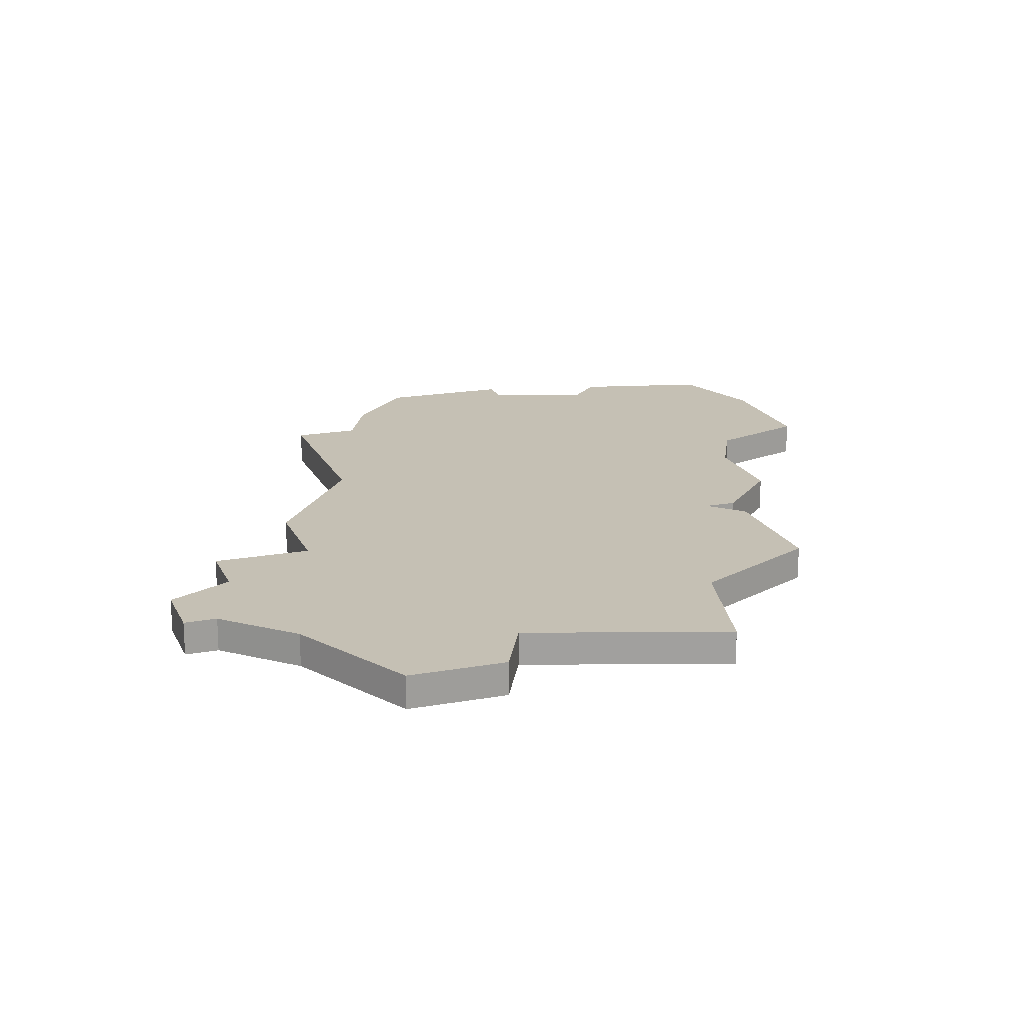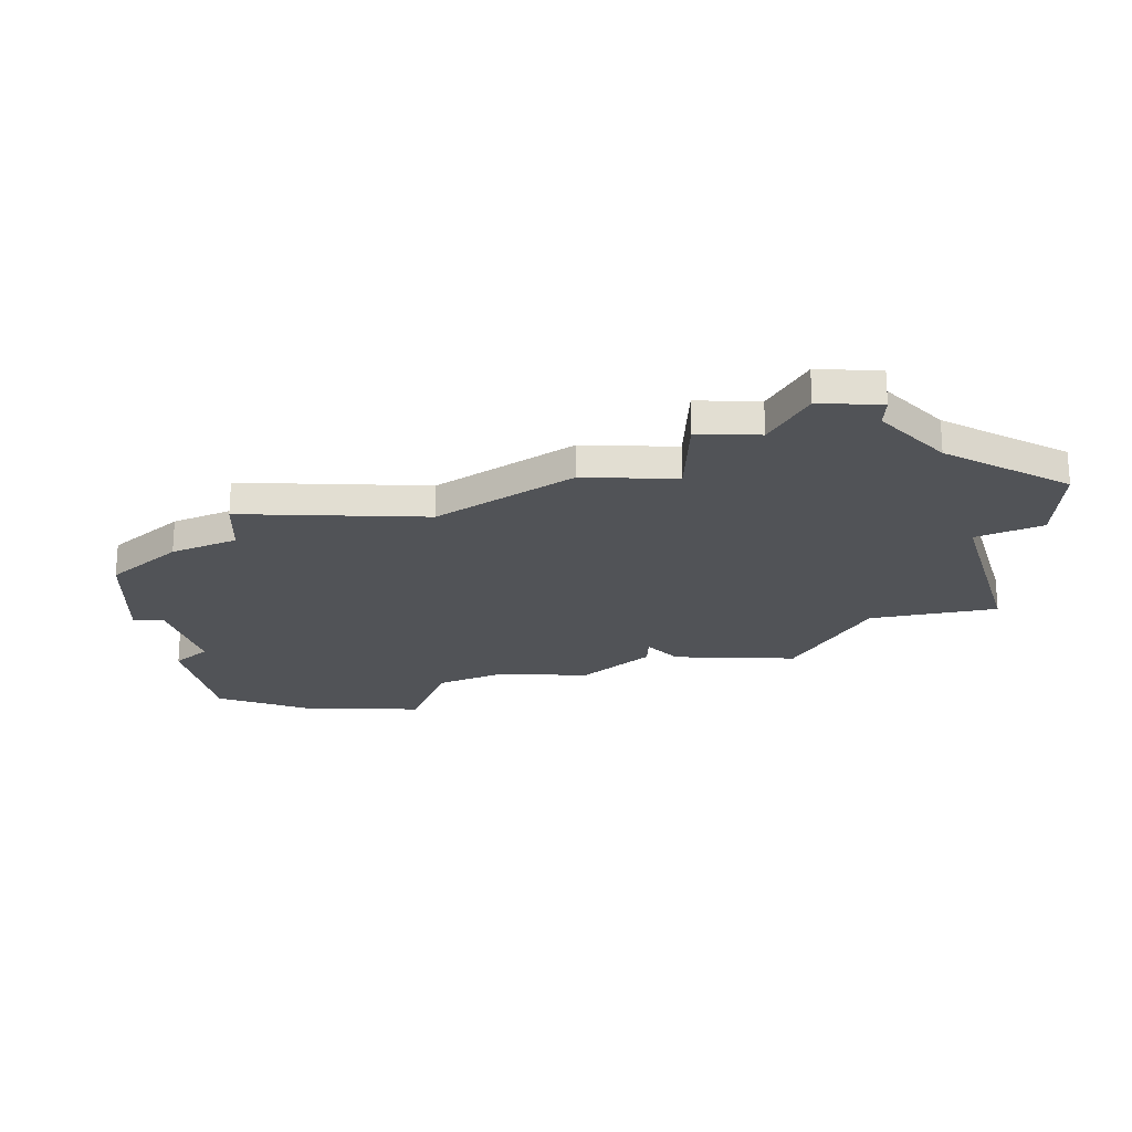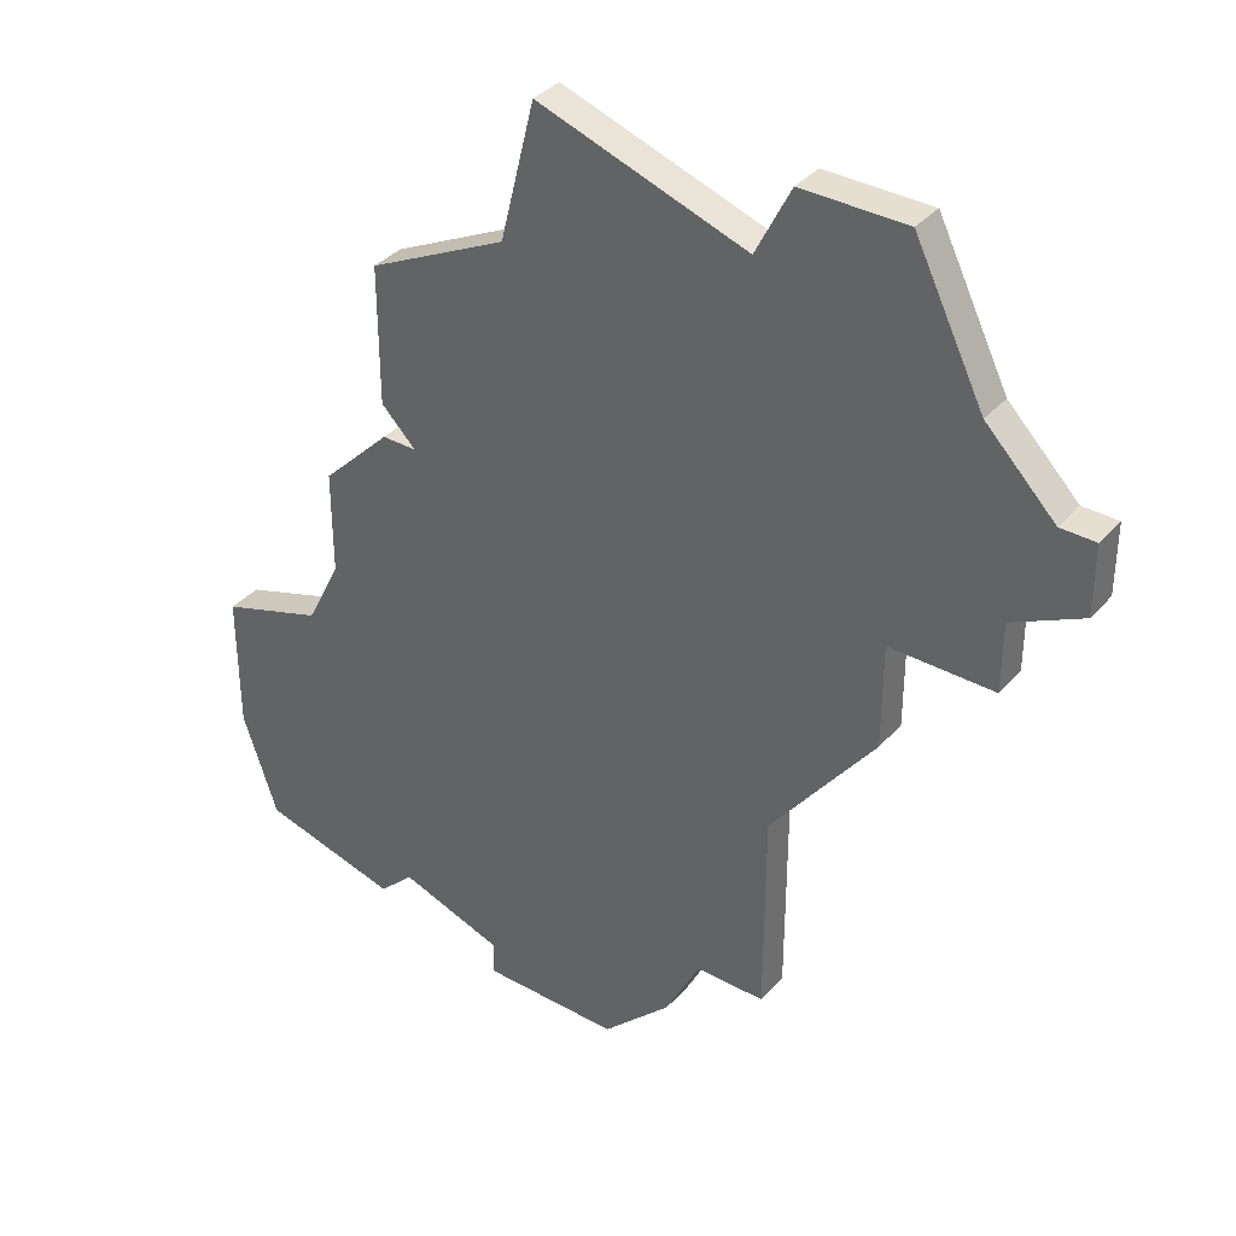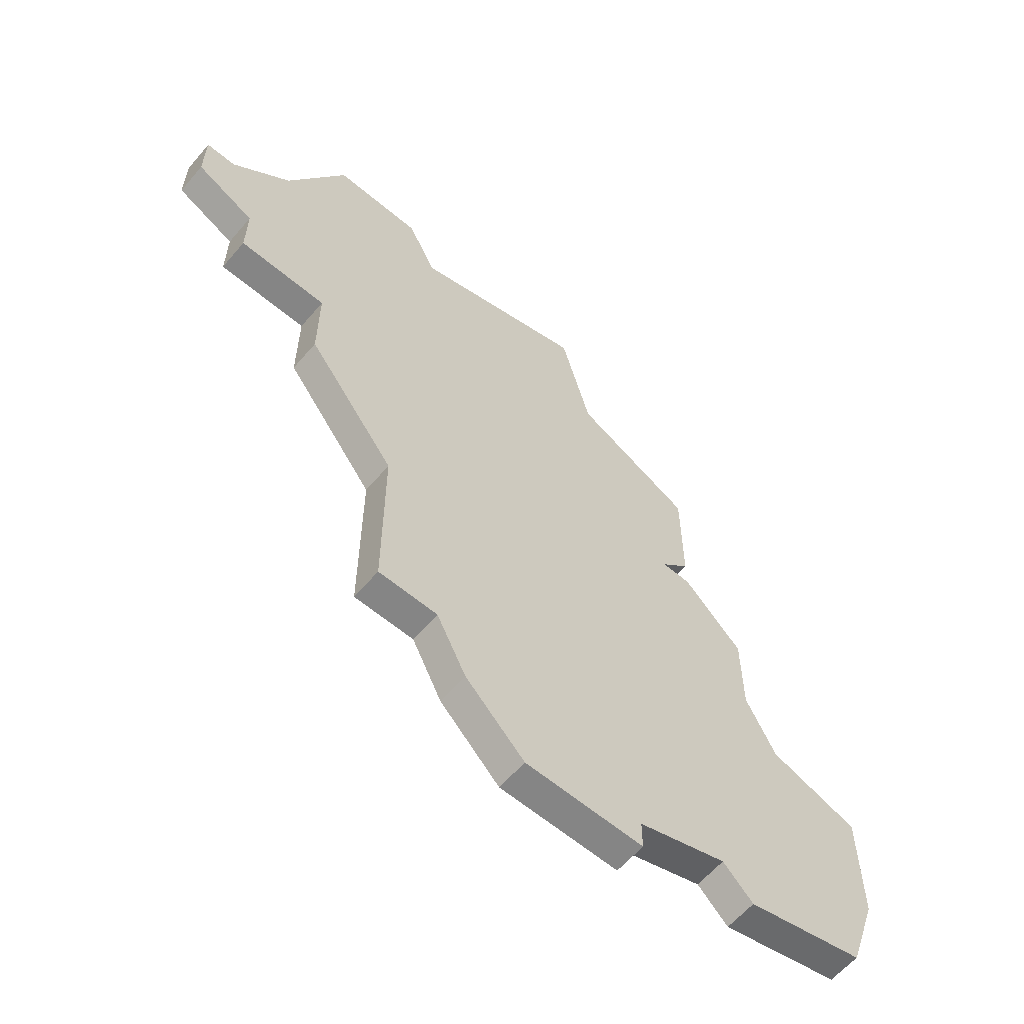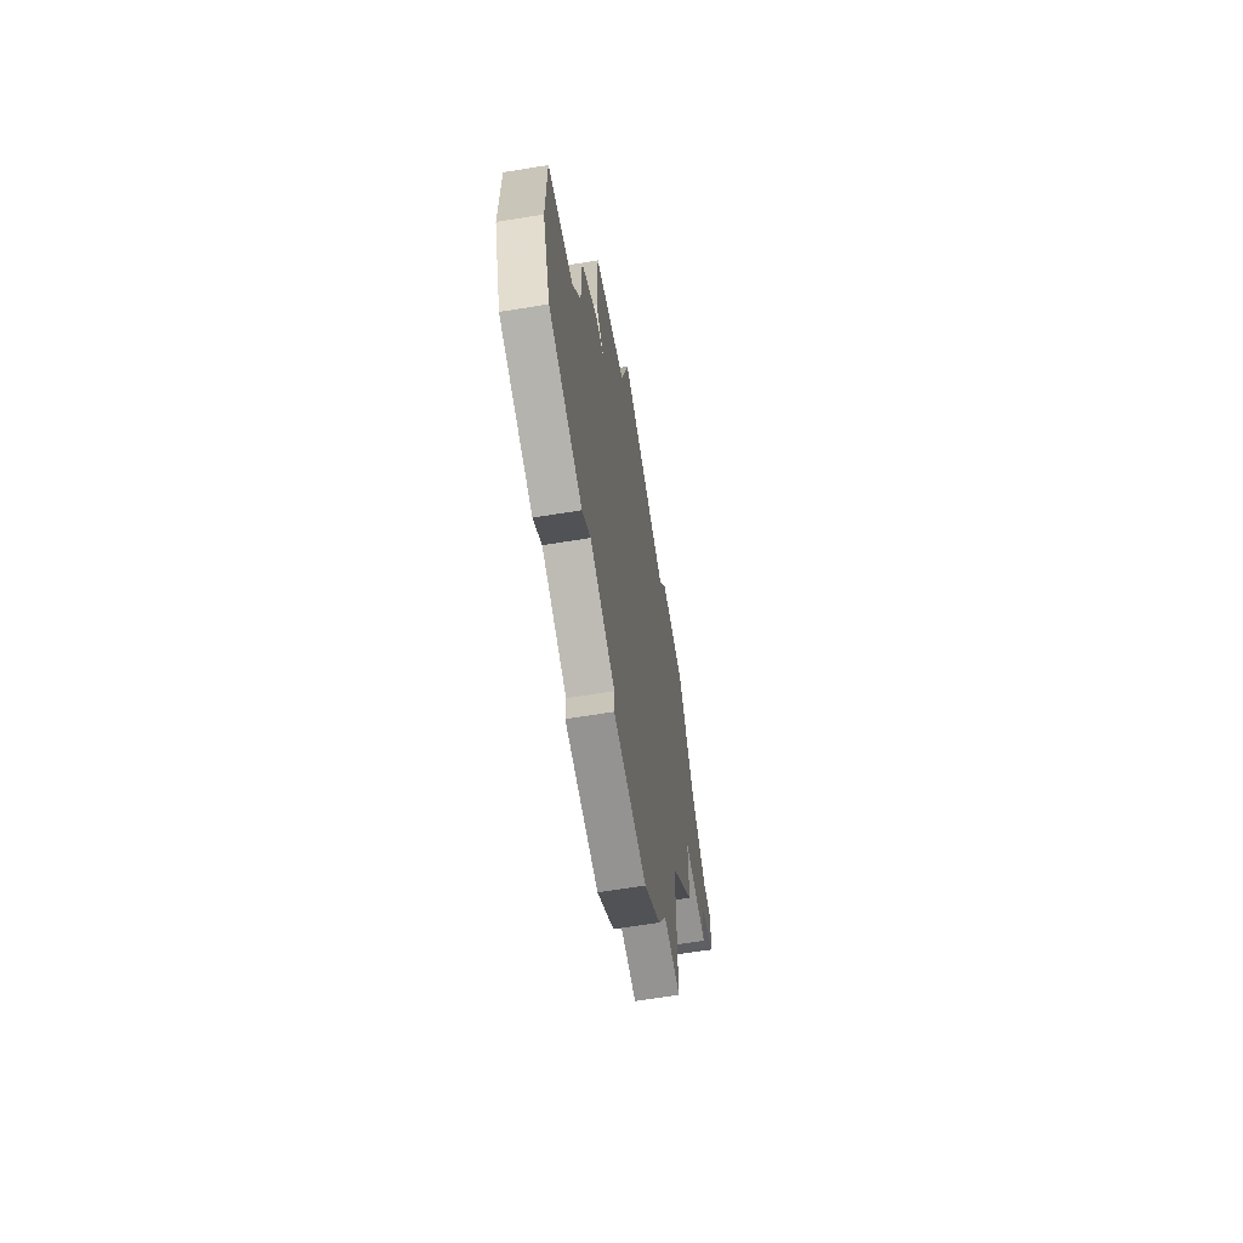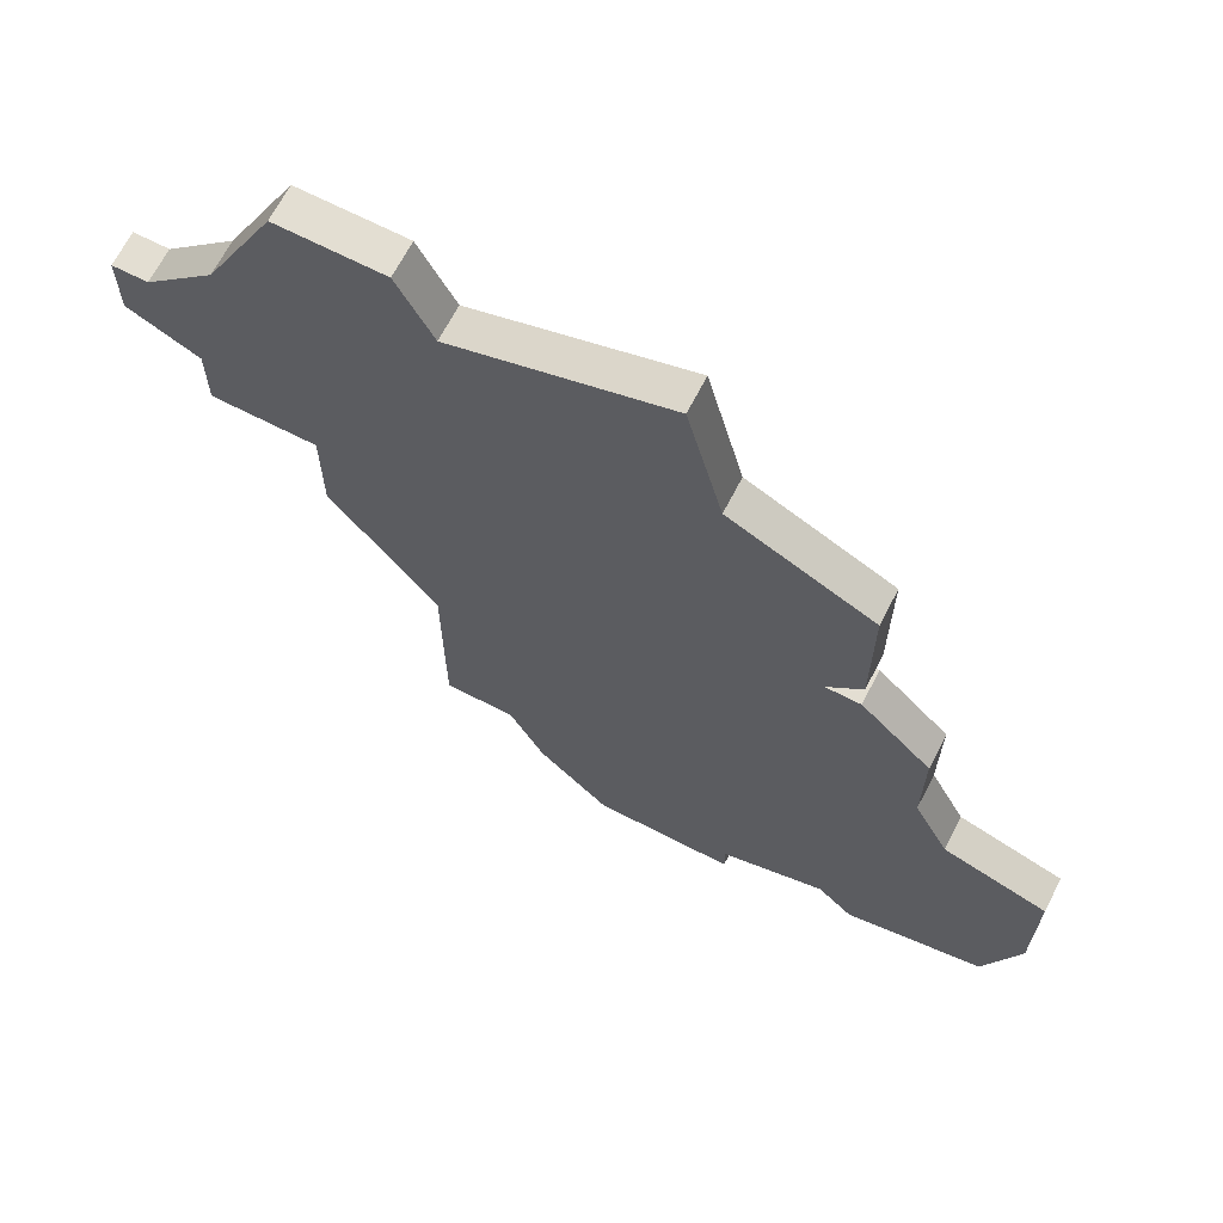
<metadata>
{"format":"obj","ext":"obj","renderer":"f3d","projection":"perspective","resolution":1024,"background":"white","views":[{"elev":18.3,"azim":160.7,"up":"+Z"},{"elev":-21.7,"azim":88.0,"up":"+Z"},{"elev":36.8,"azim":35.9,"up":"+Y"},{"elev":-61.7,"azim":139.5,"up":"+Y"},{"elev":-66.8,"azim":-80.8,"up":"+Y"},{"elev":67.5,"azim":-152.7,"up":"+Y"}]}
</metadata>
<code>
v 3712 -1027 0
v 3711 -1031 0
v 3707 -1033 0
v 3707 -1037 0
v 3708 -1038 0
v 3707 -1038 0
v 3705 -1040 0
v 3705 -1043 0
v 3704 -1045 0
v 3701 -1046 0
v 3701 -1050 0
v 3702 -1053 0
v 3706 -1054 0
v 3707 -1053 0
v 3710 -1054 0
v 3710 -1055 0
v 3714 -1055 0
v 3716 -1053 0
v 3717 -1051 0
v 3719 -1051 0
v 3719 -1045 0
v 3722 -1041 0
v 3722 -1038 0
v 3725 -1038 0
v 3725 -1036 0
v 3727 -1035 0
v 3727 -1033 0
v 3726 -1033 0
v 3724 -1031 0
v 3722 -1027 0
v 3719 -1027 0
v 3718 -1029 0
v 3712 -1027 1
v 3711 -1031 1
v 3707 -1033 1
v 3707 -1037 1
v 3708 -1038 1
v 3707 -1038 1
v 3705 -1040 1
v 3705 -1043 1
v 3704 -1045 1
v 3701 -1046 1
v 3701 -1050 1
v 3702 -1053 1
v 3706 -1054 1
v 3707 -1053 1
v 3710 -1054 1
v 3710 -1055 1
v 3714 -1055 1
v 3716 -1053 1
v 3717 -1051 1
v 3719 -1051 1
v 3719 -1045 1
v 3722 -1041 1
v 3722 -1038 1
v 3725 -1038 1
v 3725 -1036 1
v 3727 -1035 1
v 3727 -1033 1
v 3726 -1033 1
v 3724 -1031 1
v 3722 -1027 1
v 3719 -1027 1
v 3718 -1029 1
f 2 1 32
f 4 3 2
f 7 6 5
f 11 10 9
f 13 12 11
f 17 16 15
f 19 18 17
f 21 20 19
f 23 22 21
f 25 24 23
f 27 26 25
f 31 30 29
f 4 2 32
f 8 7 5
f 13 11 9
f 17 15 14
f 21 19 17
f 27 25 23
f 31 29 28
f 5 4 32
f 9 8 5
f 14 13 9
f 21 17 14
f 28 27 23
f 32 31 28
f 9 5 32
f 21 14 9
f 32 28 23
f 21 9 32
f 32 23 21
f 64 33 34
f 34 35 36
f 37 38 39
f 41 42 43
f 43 44 45
f 47 48 49
f 49 50 51
f 51 52 53
f 53 54 55
f 55 56 57
f 57 58 59
f 61 62 63
f 64 34 36
f 37 39 40
f 41 43 45
f 46 47 49
f 49 51 53
f 55 57 59
f 60 61 63
f 64 36 37
f 37 40 41
f 41 45 46
f 46 49 53
f 55 59 60
f 60 63 64
f 64 37 41
f 41 46 53
f 55 60 64
f 64 41 53
f 53 55 64
f 34 33 2
f 2 33 1
f 35 34 3
f 3 34 2
f 36 35 4
f 4 35 3
f 37 36 5
f 5 36 4
f 38 37 6
f 6 37 5
f 39 38 7
f 7 38 6
f 40 39 8
f 8 39 7
f 41 40 9
f 9 40 8
f 42 41 10
f 10 41 9
f 43 42 11
f 11 42 10
f 44 43 12
f 12 43 11
f 45 44 13
f 13 44 12
f 46 45 14
f 14 45 13
f 47 46 15
f 15 46 14
f 48 47 16
f 16 47 15
f 49 48 17
f 17 48 16
f 50 49 18
f 18 49 17
f 51 50 19
f 19 50 18
f 52 51 20
f 20 51 19
f 53 52 21
f 21 52 20
f 54 53 22
f 22 53 21
f 55 54 23
f 23 54 22
f 56 55 24
f 24 55 23
f 57 56 25
f 25 56 24
f 58 57 26
f 26 57 25
f 59 58 27
f 27 58 26
f 60 59 28
f 28 59 27
f 61 60 29
f 29 60 28
f 62 61 30
f 30 61 29
f 63 62 31
f 31 62 30
f 33 64 1
f 1 64 32
f 64 63 32
f 32 63 31

</code>
